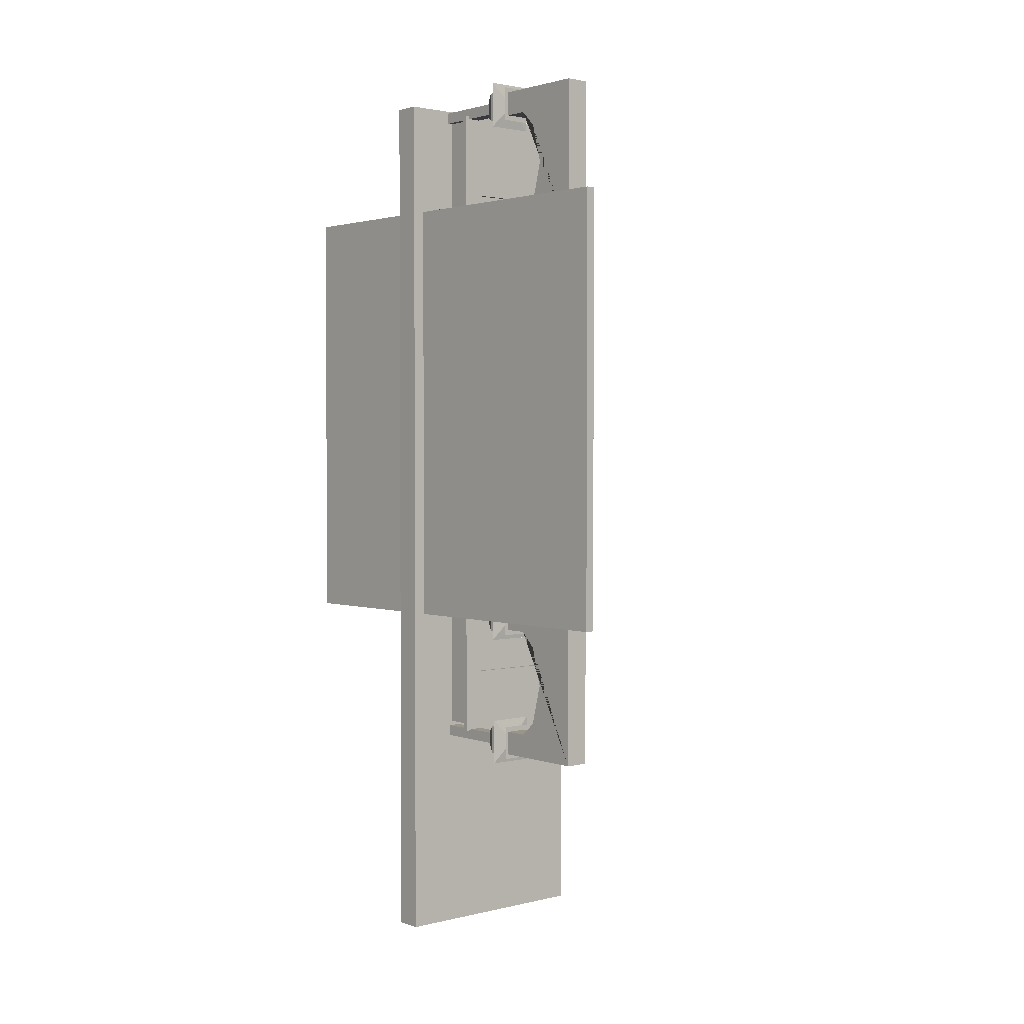
<metadata>
{"format":"obj","ext":"obj","renderer":"f3d","projection":"perspective","resolution":1024,"background":"white","views":[{"elev":2.1,"azim":139.7,"up":"+Z"}]}
</metadata>
<code>
o Plane
v -2.028 0.7198 0.09831
v -2.024 1.005 0.09831
v -2.028 0.7198 -0.187
v -2.024 1.005 -0.187
v -2.005 0.7195 -0.187
v -2.005 0.7195 0.09831
v -2.001 1.005 0.09831
v -2.001 1.005 -0.187
v -1.846 0.7487 -1.639
v -1.846 1.071 -1.639
v -1.957 1.071 -1.639
v -1.957 0.7487 -1.639
v -1.846 0.7487 -0.9245
v -1.957 0.7487 -0.9245
v -1.957 1.071 -0.9245
v -1.846 1.071 -0.9245
v -1.846 0.7487 -1.529
v -1.846 0.8191 -1.47
v -1.846 0.8694 -1.282
v -1.846 0.8191 -1.103
v -1.846 0.7487 -1.034
v -1.957 0.7487 -1.034
v -1.957 0.8191 -1.103
v -1.957 0.8694 -1.282
v -1.957 0.8191 -1.47
v -1.957 0.7487 -1.529
v -1.957 0.638 -1.639
v -1.846 0.638 -1.639
v -1.957 0.638 -0.9245
v -1.957 0.638 -1.034
v -1.846 0.638 -0.9245
v -1.846 0.638 -1.034
v -1.957 0.638 -1.529
v -1.846 0.638 -1.529
v -1.876 0.1048 -1.609
v -1.876 0.638 -1.609
v -1.936 0.638 -1.609
v -1.936 0.1048 -1.609
v -1.876 0.1048 -1.558
v -1.936 0.1048 -1.558
v -1.936 0.638 -1.558
v -1.876 0.638 -1.558
v -1.847 0.5159 -1.649
v -1.847 0.5361 -1.649
v -1.978 0.5361 -1.649
v -1.978 0.5159 -1.649
v -1.847 0.5159 -1.518
v -1.978 0.5159 -1.518
v -1.978 0.5361 -1.518
v -1.847 0.5361 -1.518
v -1.95 0.4656 -1.62
v -1.876 0.4656 -1.62
v -1.808 0.5763 -1.479
v -1.808 0.5763 -1.688
v -2.017 0.5763 -1.479
v -2.017 0.5763 -1.688
v -1.879 0.5864 -1.55
v -1.879 0.5864 -1.617
v -1.946 0.5864 -1.55
v -1.946 0.5864 -1.617
v -1.868 0.6166 -1.539
v -1.868 0.6166 -1.628
v -1.957 0.6166 -1.539
v -1.957 0.6166 -1.628
v -1.835 0.6367 -1.506
v -1.835 0.6367 -1.661
v -1.99 0.6367 -1.506
v -1.99 0.6367 -1.661
v -1.95 0.4656 -1.547
v -1.876 0.4656 -1.547
v -1.837 0.5187 -1.045
v -1.837 0.5388 -1.045
v -1.968 0.5388 -1.045
v -1.968 0.5187 -1.045
v -1.837 0.5187 -0.9145
v -1.968 0.5187 -0.9145
v -1.968 0.5388 -0.9145
v -1.837 0.5388 -0.9145
v -1.939 0.4684 -1.017
v -1.866 0.4684 -1.017
v -1.798 0.5791 -0.8756
v -1.798 0.5791 -1.084
v -2.007 0.5791 -0.8756
v -2.007 0.5791 -1.084
v -1.869 0.5891 -0.9467
v -1.869 0.5891 -1.013
v -1.936 0.5891 -0.9467
v -1.936 0.5891 -1.013
v -1.858 0.6193 -0.9357
v -1.858 0.6193 -1.024
v -1.947 0.6193 -0.9357
v -1.947 0.6193 -1.024
v -1.825 0.6394 -0.9024
v -1.825 0.6394 -1.057
v -1.98 0.6394 -0.9024
v -1.98 0.6394 -1.057
v -1.939 0.4684 -0.943
v -1.866 0.4684 -0.943
v -1.866 0.1076 -1.005
v -1.866 0.6408 -1.005
v -1.926 0.6408 -1.005
v -1.926 0.1076 -1.005
v -1.866 0.1076 -0.9547
v -1.926 0.1076 -0.9547
v -1.926 0.6408 -0.9547
v -1.866 0.6408 -0.9547
v -1.876 0.1048 0.8663
v -1.876 0.638 0.8663
v -1.936 0.638 0.8663
v -1.936 0.1048 0.8663
v -1.876 0.1048 0.9166
v -1.936 0.1048 0.9166
v -1.936 0.638 0.9166
v -1.876 0.638 0.9166
v -1.847 0.5159 0.826
v -1.847 0.5361 0.826
v -1.978 0.5361 0.826
v -1.978 0.5159 0.826
v -1.847 0.5159 0.9568
v -1.978 0.5159 0.9568
v -1.978 0.5361 0.9568
v -1.847 0.5361 0.9568
v -1.95 0.4656 0.8545
v -1.876 0.4656 0.8545
v -1.808 0.5763 0.9957
v -1.808 0.5763 0.7871
v -2.017 0.5763 0.9957
v -2.017 0.5763 0.7871
v -1.879 0.5864 0.9246
v -1.879 0.5864 0.8582
v -1.946 0.5864 0.9246
v -1.946 0.5864 0.8582
v -1.868 0.6166 0.9356
v -1.868 0.6166 0.8472
v -1.957 0.6166 0.9356
v -1.957 0.6166 0.8472
v -1.835 0.6367 0.9689
v -1.835 0.6367 0.8139
v -1.99 0.6367 0.9689
v -1.99 0.6367 0.8139
v -1.95 0.4656 0.9283
v -1.876 0.4656 0.9283
v -1.866 0.1076 1.47
v -1.866 0.6408 1.47
v -1.926 0.6408 1.47
v -1.926 0.1076 1.47
v -1.866 0.1076 1.52
v -1.926 0.1076 1.52
v -1.926 0.6408 1.52
v -1.866 0.6408 1.52
v -1.837 0.5187 1.43
v -1.837 0.5388 1.43
v -1.968 0.5388 1.43
v -1.968 0.5187 1.43
v -1.837 0.5187 1.56
v -1.968 0.5187 1.56
v -1.968 0.5388 1.56
v -1.837 0.5388 1.56
v -1.939 0.4684 1.458
v -1.866 0.4684 1.458
v -1.798 0.5791 1.599
v -1.798 0.5791 1.391
v -2.007 0.5791 1.599
v -2.007 0.5791 1.391
v -1.869 0.5891 1.528
v -1.869 0.5891 1.462
v -1.936 0.5891 1.528
v -1.936 0.5891 1.462
v -1.858 0.6193 1.539
v -1.858 0.6193 1.451
v -1.947 0.6193 1.539
v -1.947 0.6193 1.451
v -1.825 0.6394 1.573
v -1.825 0.6394 1.418
v -1.98 0.6394 1.573
v -1.98 0.6394 1.418
v -1.939 0.4684 1.532
v -1.866 0.4684 1.532
v -1.846 0.7487 0.8361
v -1.846 1.071 0.8361
v -1.957 1.071 0.8361
v -1.957 0.7487 0.8361
v -1.846 0.7487 1.55
v -1.957 0.7487 1.55
v -1.957 1.071 1.55
v -1.846 1.071 1.55
v -1.846 0.7487 0.9455
v -1.846 0.8191 1.005
v -1.846 0.8694 1.193
v -1.846 0.8191 1.372
v -1.846 0.7487 1.441
v -1.957 0.7487 1.441
v -1.957 0.8191 1.372
v -1.957 0.8694 1.193
v -1.957 0.8191 1.005
v -1.957 0.7487 0.9455
v -1.957 0.638 0.8361
v -1.846 0.638 0.8361
v -1.957 0.638 1.55
v -1.957 0.638 1.441
v -1.846 0.638 1.55
v -1.846 0.638 1.441
v -1.957 0.638 0.9455
v -1.846 0.638 0.9455
v -1.957 0.638 0.7254
v -1.846 0.638 0.7254
v -1.846 1.071 0.7254
v -1.957 1.071 0.7254
v -1.957 0.638 0.8361
v -1.957 1.071 0.8361
v -1.846 1.071 0.8361
v -1.846 0.638 0.8361
v -1.876 0.1048 0.04128
v -1.876 0.638 0.04128
v -1.936 0.638 0.04128
v -1.936 0.1048 0.04128
v -1.876 0.1048 0.09158
v -1.936 0.1048 0.09158
v -1.936 0.638 0.09158
v -1.876 0.638 0.09158
v -1.847 0.5159 0.001039
v -1.847 0.5361 0.001039
v -1.978 0.5361 0.001039
v -1.978 0.5159 0.001039
v -1.847 0.5159 0.1318
v -1.978 0.5159 0.1318
v -1.978 0.5361 0.1318
v -1.847 0.5361 0.1318
v -1.95 0.4656 0.02956
v -1.876 0.4656 0.02956
v -1.808 0.5763 0.1707
v -1.808 0.5763 -0.03783
v -2.017 0.5763 0.1707
v -2.017 0.5763 -0.03783
v -1.879 0.5864 0.09962
v -1.879 0.5864 0.03325
v -1.946 0.5864 0.09962
v -1.946 0.5864 0.03325
v -1.868 0.6166 0.1106
v -1.868 0.6166 0.02226
v -1.957 0.6166 0.1106
v -1.957 0.6166 0.02226
v -1.835 0.6367 0.1439
v -1.835 0.6367 -0.01104
v -1.99 0.6367 0.1439
v -1.99 0.6367 -0.01104
v -1.95 0.4656 0.1033
v -1.876 0.4656 0.1033
v -1.866 0.1076 0.6449
v -1.866 0.6408 0.6449
v -1.926 0.6408 0.6449
v -1.926 0.1076 0.6449
v -1.866 0.1076 0.6952
v -1.926 0.1076 0.6952
v -1.926 0.6408 0.6952
v -1.866 0.6408 0.6952
v -1.837 0.5187 0.6047
v -1.837 0.5388 0.6047
v -1.968 0.5388 0.6047
v -1.968 0.5187 0.6047
v -1.837 0.5187 0.7355
v -1.968 0.5187 0.7355
v -1.968 0.5388 0.7355
v -1.837 0.5388 0.7355
v -1.939 0.4684 0.6332
v -1.866 0.4684 0.6332
v -1.798 0.5791 0.7743
v -1.798 0.5791 0.5658
v -2.007 0.5791 0.7743
v -2.007 0.5791 0.5658
v -1.869 0.5891 0.7033
v -1.869 0.5891 0.6369
v -1.936 0.5891 0.7033
v -1.936 0.5891 0.6369
v -1.858 0.6193 0.7142
v -1.858 0.6193 0.6259
v -1.947 0.6193 0.7142
v -1.947 0.6193 0.6259
v -1.825 0.6394 0.7475
v -1.825 0.6394 0.5926
v -1.98 0.6394 0.7475
v -1.98 0.6394 0.5926
v -1.939 0.4684 0.7069
v -1.866 0.4684 0.7069
v -1.846 0.7487 0.0111
v -1.846 1.071 0.0111
v -1.957 1.071 0.0111
v -1.957 0.7487 0.0111
v -1.846 0.7487 0.7254
v -1.957 0.7487 0.7254
v -1.957 1.071 0.7254
v -1.846 1.071 0.7254
v -1.846 0.7487 0.1205
v -1.846 0.8191 0.1796
v -1.846 0.8694 0.3683
v -1.846 0.8191 0.5468
v -1.846 0.7487 0.616
v -1.957 0.7487 0.616
v -1.957 0.8191 0.5468
v -1.957 0.8694 0.3683
v -1.957 0.8191 0.1796
v -1.957 0.7487 0.1205
v -1.957 0.638 0.0111
v -1.846 0.638 0.0111
v -1.957 0.638 0.7254
v -1.957 0.638 0.616
v -1.846 0.638 0.7254
v -1.846 0.638 0.616
v -1.957 0.638 0.1205
v -1.846 0.638 0.1205
v -1.957 0.6481 -0.9245
v -1.957 1.071 -0.9245
v -1.957 1.071 -0.8139
v -1.957 0.6481 -0.8139
v -1.846 0.6481 -0.9245
v -1.846 0.6481 -0.8139
v -1.846 1.071 -0.8139
v -1.846 1.071 -0.9245
v -1.846 0.7487 -0.8139
v -1.846 1.071 -0.8139
v -1.957 1.071 -0.8139
v -1.957 0.7487 -0.8139
v -1.846 0.7487 -0.09957
v -1.957 0.7487 -0.09957
v -1.957 1.071 -0.09957
v -1.846 1.071 -0.09957
v -1.846 0.7487 -0.7045
v -1.846 0.8191 -0.6454
v -1.846 0.8694 -0.4567
v -1.846 0.8191 -0.2781
v -1.846 0.7487 -0.209
v -1.957 0.7487 -0.209
v -1.957 0.8191 -0.2781
v -1.957 0.8694 -0.4567
v -1.957 0.8191 -0.6454
v -1.957 0.7487 -0.7045
v -1.957 0.638 -0.8139
v -1.846 0.638 -0.8139
v -1.957 0.638 -0.09957
v -1.957 0.638 -0.209
v -1.846 0.638 -0.09957
v -1.846 0.638 -0.209
v -1.957 0.638 -0.7045
v -1.846 0.638 -0.7045
v -1.837 0.5187 -0.2203
v -1.837 0.5388 -0.2203
v -1.968 0.5388 -0.2203
v -1.968 0.5187 -0.2203
v -1.837 0.5187 -0.08951
v -1.968 0.5187 -0.08951
v -1.968 0.5388 -0.08951
v -1.837 0.5388 -0.08951
v -1.939 0.4684 -0.1918
v -1.866 0.4684 -0.1918
v -1.798 0.5791 -0.05064
v -1.798 0.5791 -0.2592
v -2.007 0.5791 -0.05064
v -2.007 0.5791 -0.2592
v -1.869 0.5891 -0.1217
v -1.869 0.5891 -0.1881
v -1.936 0.5891 -0.1217
v -1.936 0.5891 -0.1881
v -1.858 0.6193 -0.1107
v -1.858 0.6193 -0.1991
v -1.947 0.6193 -0.1107
v -1.947 0.6193 -0.1991
v -1.825 0.6394 -0.07743
v -1.825 0.6394 -0.2324
v -1.98 0.6394 -0.07743
v -1.98 0.6394 -0.2324
v -1.939 0.4684 -0.118
v -1.866 0.4684 -0.118
v -1.866 0.1076 -0.1801
v -1.866 0.6408 -0.1801
v -1.926 0.6408 -0.1801
v -1.926 0.1076 -0.1801
v -1.866 0.1076 -0.1297
v -1.926 0.1076 -0.1297
v -1.926 0.6408 -0.1297
v -1.866 0.6408 -0.1297
v -1.847 0.5159 -0.8239
v -1.847 0.5361 -0.8239
v -1.978 0.5361 -0.8239
v -1.978 0.5159 -0.8239
v -1.847 0.5159 -0.6931
v -1.978 0.5159 -0.6931
v -1.978 0.5361 -0.6931
v -1.847 0.5361 -0.6931
v -1.95 0.4656 -0.7954
v -1.876 0.4656 -0.7954
v -1.808 0.5763 -0.6543
v -1.808 0.5763 -0.8628
v -2.017 0.5763 -0.6543
v -2.017 0.5763 -0.8628
v -1.879 0.5864 -0.7254
v -1.879 0.5864 -0.7917
v -1.946 0.5864 -0.7254
v -1.946 0.5864 -0.7917
v -1.868 0.6166 -0.7144
v -1.868 0.6166 -0.8027
v -1.957 0.6166 -0.7144
v -1.957 0.6166 -0.8027
v -1.835 0.6367 -0.6811
v -1.835 0.6367 -0.836
v -1.99 0.6367 -0.6811
v -1.99 0.6367 -0.836
v -1.95 0.4656 -0.7217
v -1.876 0.4656 -0.7217
v -1.876 0.1048 -0.7837
v -1.876 0.638 -0.7837
v -1.936 0.638 -0.7837
v -1.936 0.1048 -0.7837
v -1.876 0.1048 -0.7334
v -1.936 0.1048 -0.7334
v -1.936 0.638 -0.7334
v -1.876 0.638 -0.7334
v -1.846 0.638 -0.09957
v -1.846 1.071 -0.09957
v -1.957 1.071 -0.09957
v -1.957 0.638 -0.09957
v -1.846 0.638 0.0111
v -1.957 0.638 0.0111
v -1.957 1.071 0.0111
v -1.846 1.071 0.0111
v -1.891 0.07465 1.51
v -1.891 0.306 1.51
v -1.891 0.306 -1.538
v -1.891 0.07465 -1.538
v -1.911 0.07465 1.51
v -1.911 0.07465 -1.538
v -1.911 0.306 -1.538
v -1.911 0.306 1.51
v -1.846 0.296 1.485
v -1.846 0.3161 1.485
v -1.846 0.3161 -1.563
v -1.846 0.296 -1.563
v -1.936 0.296 1.485
v -1.936 0.296 -1.563
v -1.936 0.3161 -1.563
v -1.936 0.3161 1.485
v -1.655 0.02435 1.53
v -1.655 0.1451 1.53
v -1.655 0.1451 -2.554
v -1.655 0.02435 -2.554
v -2.631 0.02435 1.53
v -2.631 0.02435 -2.554
v -2.631 0.1451 -2.554
v -2.631 0.1451 1.53
v -2.565 0.08974 -1.89
v -2.565 0.08974 -1.599
v -2.002 0.08974 -0.6831
v -2.002 0.1602 -0.6831
v -2.565 0.1602 -0.6831
v -2.565 0.08974 -0.6831
v -2.002 0.08974 -0.3913
v -2.565 0.08974 -0.3913
v -2.565 0.1602 -0.3913
v -2.002 0.1602 -0.3913
v -2.002 0.08974 -1.589
v -2.002 0.1602 -1.589
v -2.565 0.1602 -1.589
v -2.565 0.08974 -1.589
v -2.002 0.08974 -1.297
v -2.565 0.08974 -1.297
v -2.565 0.1602 -1.297
v -2.002 0.1602 -1.297
v -2.002 0.08974 -1.287
v -2.002 0.1602 -1.287
v -2.565 0.1602 -1.287
v -2.565 0.08974 -1.287
v -2.002 0.08974 -0.995
v -2.565 0.08974 -0.995
v -2.565 0.1602 -0.995
v -2.002 0.1602 -0.995
v -2.002 0.08974 -0.9849
v -2.002 0.1602 -0.9849
v -2.565 0.1602 -0.9849
v -2.565 0.08974 -0.9849
v -2.002 0.08974 -0.6931
v -2.565 0.08974 -0.6931
v -2.565 0.1602 -0.6931
v -2.002 0.1602 -0.6931
v -2.002 0.08974 -0.3813
v -2.002 0.1602 -0.3813
v -2.565 0.1602 -0.3813
v -2.565 0.08974 -0.3813
v -2.002 0.08974 -0.08951
v -2.565 0.08974 -0.08951
v -2.565 0.1602 -0.08951
v -2.002 0.1602 -0.08951
v -2.002 0.08974 -0.07945
v -2.002 0.1602 -0.07945
v -2.565 0.1602 -0.07945
v -2.565 0.08974 -0.07945
v -2.002 0.08974 0.2123
v -2.565 0.08974 0.2123
v -2.565 0.1602 0.2123
v -2.002 0.1602 0.2123
v -2.002 0.08974 0.2224
v -2.002 0.1602 0.2224
v -2.565 0.1602 0.2224
v -2.565 0.08974 0.2224
v -2.002 0.08974 0.5141
v -2.565 0.08974 0.5141
v -2.565 0.1602 0.5141
v -2.002 0.1602 0.5141
v -2.002 0.08974 0.5242
v -2.002 0.1602 0.5242
v -2.565 0.1602 0.5242
v -2.565 0.08974 0.5242
v -2.002 0.08974 0.8159
v -2.565 0.08974 0.8159
v -2.565 0.1602 0.8159
v -2.002 0.1602 0.8159
v -2.002 0.08974 0.826
v -2.002 0.1602 0.826
v -2.565 0.1602 0.826
v -2.565 0.08974 0.826
v -2.002 0.08974 1.118
v -2.565 0.08974 1.118
v -2.565 0.1602 1.118
v -2.002 0.1602 1.118
v -2.002 0.08974 1.128
v -2.002 0.1602 1.128
v -2.565 0.1602 1.128
v -2.565 0.08974 1.128
v -2.002 0.08974 1.42
v -2.565 0.08974 1.42
v -2.565 0.1602 1.42
v -2.002 0.1602 1.42
v -1.695 0.08974 -1.956
v -1.987 0.08974 -1.956
v -1.736 -0.6836 1.018
v -1.777 1.316 1.018
v -1.736 -0.6836 -0.9824
v -1.777 1.316 -0.9824
v -1.735 1.317 1.018
v -1.735 1.317 -0.9824
v -1.693 -0.6827 -0.9824
v -1.693 -0.6827 1.018
f 1 3 4 2
f 6 7 8 5
f 2 4 8 7
f 3 1 6 5
f 4 3 5 8
f 1 2 7 6
f 12 11 10 9
f 16 15 14 13
f 10 16 13 21 20 19 18 17 9
f 26 25 24 23 22 14 15 11 12
f 28 27 12 9
f 11 15 16 10
f 19 20 23 24
f 18 19 24 25
f 20 21 22 23
f 30 29 14 22
f 17 18 25 26
f 29 31 13 14
f 31 32 21 13
f 32 30 22 21
f 32 31 29 30
f 27 33 26 12
f 33 34 17 26
f 34 28 9 17
f 34 33 27 28
f 182 181 180 179
f 186 185 184 183
f 180 186 183 191 190 189 188 187 179
f 196 195 194 193 192 184 185 181 182
f 198 197 182 179
f 181 185 186 180
f 189 190 193 194
f 188 189 194 195
f 190 191 192 193
f 200 199 184 192
f 187 188 195 196
f 199 201 183 184
f 201 202 191 183
f 202 200 192 191
f 202 201 199 200
f 197 203 196 182
f 203 204 187 196
f 204 198 179 187
f 204 203 197 198
f 288 287 286 285
f 292 291 290 289
f 286 292 289 297 296 295 294 293 285
f 302 301 300 299 298 290 291 287 288
f 304 303 288 285
f 287 291 292 286
f 295 296 299 300
f 294 295 300 301
f 296 297 298 299
f 306 305 290 298
f 293 294 301 302
f 305 307 289 290
f 307 308 297 289
f 308 306 298 297
f 308 307 305 306
f 303 309 302 288
f 309 310 293 302
f 310 304 285 293
f 310 309 303 304
f 322 321 320 319
f 326 325 324 323
f 320 326 323 331 330 329 328 327 319
f 336 335 334 333 332 324 325 321 322
f 338 337 322 319
f 321 325 326 320
f 329 330 333 334
f 328 329 334 335
f 330 331 332 333
f 340 339 324 332
f 327 328 335 336
f 339 341 323 324
f 341 342 331 323
f 342 340 332 331
f 342 341 339 340
f 337 343 336 322
f 343 344 327 336
f 344 338 319 327
f 344 343 337 338
f 428 427 426 425
f 432 431 430 429
f 426 432 429 425
f 430 431 427 428
f 429 430 428 425
f 427 431 432 426
f 38 37 36 35
f 42 41 40 39
f 36 42 39 35
f 40 41 37 38
f 39 40 38 35
f 37 41 42 36
f 46 45 44 43
f 50 49 48 47
f 44 50 47 43
f 48 49 45 46
f 52 51 46 43
f 54 53 50 44
f 53 55 49 50
f 55 56 45 49
f 56 54 44 45
f 58 57 53 54
f 57 59 55 53
f 59 60 56 55
f 60 58 54 56
f 62 61 57 58
f 61 63 59 57
f 63 64 60 59
f 64 62 58 60
f 66 65 61 62
f 65 67 63 61
f 67 68 64 63
f 68 66 62 64
f 68 67 65 66
f 51 69 48 46
f 69 70 47 48
f 70 52 43 47
f 70 69 51 52
f 74 73 72 71
f 78 77 76 75
f 72 78 75 71
f 76 77 73 74
f 80 79 74 71
f 82 81 78 72
f 81 83 77 78
f 83 84 73 77
f 84 82 72 73
f 86 85 81 82
f 85 87 83 81
f 87 88 84 83
f 88 86 82 84
f 90 89 85 86
f 89 91 87 85
f 91 92 88 87
f 92 90 86 88
f 94 93 89 90
f 93 95 91 89
f 95 96 92 91
f 96 94 90 92
f 96 95 93 94
f 79 97 76 74
f 97 98 75 76
f 98 80 71 75
f 98 97 79 80
f 102 101 100 99
f 106 105 104 103
f 100 106 103 99
f 104 105 101 102
f 103 104 102 99
f 101 105 106 100
f 110 109 108 107
f 114 113 112 111
f 108 114 111 107
f 112 113 109 110
f 111 112 110 107
f 109 113 114 108
f 118 117 116 115
f 122 121 120 119
f 116 122 119 115
f 120 121 117 118
f 124 123 118 115
f 126 125 122 116
f 125 127 121 122
f 127 128 117 121
f 128 126 116 117
f 130 129 125 126
f 129 131 127 125
f 131 132 128 127
f 132 130 126 128
f 134 133 129 130
f 133 135 131 129
f 135 136 132 131
f 136 134 130 132
f 138 137 133 134
f 137 139 135 133
f 139 140 136 135
f 140 138 134 136
f 140 139 137 138
f 123 141 120 118
f 141 142 119 120
f 142 124 115 119
f 142 141 123 124
f 146 145 144 143
f 150 149 148 147
f 144 150 147 143
f 148 149 145 146
f 147 148 146 143
f 145 149 150 144
f 154 153 152 151
f 158 157 156 155
f 152 158 155 151
f 156 157 153 154
f 160 159 154 151
f 162 161 158 152
f 161 163 157 158
f 163 164 153 157
f 164 162 152 153
f 166 165 161 162
f 165 167 163 161
f 167 168 164 163
f 168 166 162 164
f 170 169 165 166
f 169 171 167 165
f 171 172 168 167
f 172 170 166 168
f 174 173 169 170
f 173 175 171 169
f 175 176 172 171
f 176 174 170 172
f 176 175 173 174
f 159 177 156 154
f 177 178 155 156
f 178 160 151 155
f 178 177 159 160
f 216 215 214 213
f 220 219 218 217
f 214 220 217 213
f 218 219 215 216
f 217 218 216 213
f 215 219 220 214
f 224 223 222 221
f 228 227 226 225
f 222 228 225 221
f 226 227 223 224
f 230 229 224 221
f 232 231 228 222
f 231 233 227 228
f 233 234 223 227
f 234 232 222 223
f 236 235 231 232
f 235 237 233 231
f 237 238 234 233
f 238 236 232 234
f 240 239 235 236
f 239 241 237 235
f 241 242 238 237
f 242 240 236 238
f 244 243 239 240
f 243 245 241 239
f 245 246 242 241
f 246 244 240 242
f 246 245 243 244
f 229 247 226 224
f 247 248 225 226
f 248 230 221 225
f 248 247 229 230
f 252 251 250 249
f 256 255 254 253
f 250 256 253 249
f 254 255 251 252
f 253 254 252 249
f 251 255 256 250
f 260 259 258 257
f 264 263 262 261
f 258 264 261 257
f 262 263 259 260
f 266 265 260 257
f 268 267 264 258
f 267 269 263 264
f 269 270 259 263
f 270 268 258 259
f 272 271 267 268
f 271 273 269 267
f 273 274 270 269
f 274 272 268 270
f 276 275 271 272
f 275 277 273 271
f 277 278 274 273
f 278 276 272 274
f 280 279 275 276
f 279 281 277 275
f 281 282 278 277
f 282 280 276 278
f 282 281 279 280
f 265 283 262 260
f 283 284 261 262
f 284 266 257 261
f 284 283 265 266
f 348 347 346 345
f 352 351 350 349
f 346 352 349 345
f 350 351 347 348
f 354 353 348 345
f 356 355 352 346
f 355 357 351 352
f 357 358 347 351
f 358 356 346 347
f 360 359 355 356
f 359 361 357 355
f 361 362 358 357
f 362 360 356 358
f 364 363 359 360
f 363 365 361 359
f 365 366 362 361
f 366 364 360 362
f 368 367 363 364
f 367 369 365 363
f 369 370 366 365
f 370 368 364 366
f 370 369 367 368
f 353 371 350 348
f 371 372 349 350
f 372 354 345 349
f 372 371 353 354
f 376 375 374 373
f 380 379 378 377
f 374 380 377 373
f 378 379 375 376
f 377 378 376 373
f 375 379 380 374
f 384 383 382 381
f 388 387 386 385
f 382 388 385 381
f 386 387 383 384
f 390 389 384 381
f 392 391 388 382
f 391 393 387 388
f 393 394 383 387
f 394 392 382 383
f 396 395 391 392
f 395 397 393 391
f 397 398 394 393
f 398 396 392 394
f 400 399 395 396
f 399 401 397 395
f 401 402 398 397
f 402 400 396 398
f 404 403 399 400
f 403 405 401 399
f 405 406 402 401
f 406 404 400 402
f 406 405 403 404
f 389 407 386 384
f 407 408 385 386
f 408 390 381 385
f 408 407 389 390
f 412 411 410 409
f 416 415 414 413
f 410 416 413 409
f 414 415 411 412
f 413 414 412 409
f 411 415 416 410
f 444 443 442 441
f 448 447 446 445
f 442 448 445 441
f 446 447 443 444
f 445 446 444 441
f 443 447 448 442
f 208 207 206 205
f 212 211 210 209
f 206 212 209 205
f 210 211 207 208
f 209 210 208 205
f 207 211 212 206
f 314 313 312 311
f 318 317 316 315
f 312 318 315 311
f 316 317 313 314
f 315 316 314 311
f 313 317 318 312
f 420 419 418 417
f 424 423 422 421
f 418 424 421 417
f 422 423 419 420
f 421 422 420 417
f 419 423 424 418
f 436 435 434 433
f 440 439 438 437
f 434 440 437 433
f 438 439 435 436
f 437 438 436 433
f 435 439 440 434
f 454 453 452 451
f 458 457 456 455
f 452 458 455 451
f 456 457 453 454
f 455 456 454 451
f 453 457 458 452
f 462 461 460 459
f 466 465 464 463
f 460 466 463 459
f 464 465 461 462
f 463 464 462 459
f 461 465 466 460
f 470 469 468 467
f 474 473 472 471
f 468 474 471 467
f 472 473 469 470
f 471 472 470 467
f 469 473 474 468
f 478 477 476 475
f 482 481 480 479
f 476 482 479 475
f 480 481 477 478
f 479 480 478 475
f 477 481 482 476
f 486 485 484 483
f 490 489 488 487
f 484 490 487 483
f 488 489 485 486
f 487 488 486 483
f 485 489 490 484
f 494 493 492 491
f 498 497 496 495
f 492 498 495 491
f 496 497 493 494
f 495 496 494 491
f 493 497 498 492
f 502 501 500 499
f 506 505 504 503
f 500 506 503 499
f 504 505 501 502
f 503 504 502 499
f 501 505 506 500
f 510 509 508 507
f 514 513 512 511
f 508 514 511 507
f 512 513 509 510
f 511 512 510 507
f 509 513 514 508
f 518 517 516 515
f 522 521 520 519
f 516 522 519 515
f 520 521 517 518
f 519 520 518 515
f 517 521 522 516
f 526 525 524 523
f 530 529 528 527
f 524 530 527 523
f 528 529 525 526
f 527 528 526 523
f 525 529 530 524
f 533 535 536 534
f 540 537 538 539
f 534 536 538 537
f 536 535 539 538
f 535 533 540 539
f 533 534 537 540
l 531 532
l 449 450

</code>
